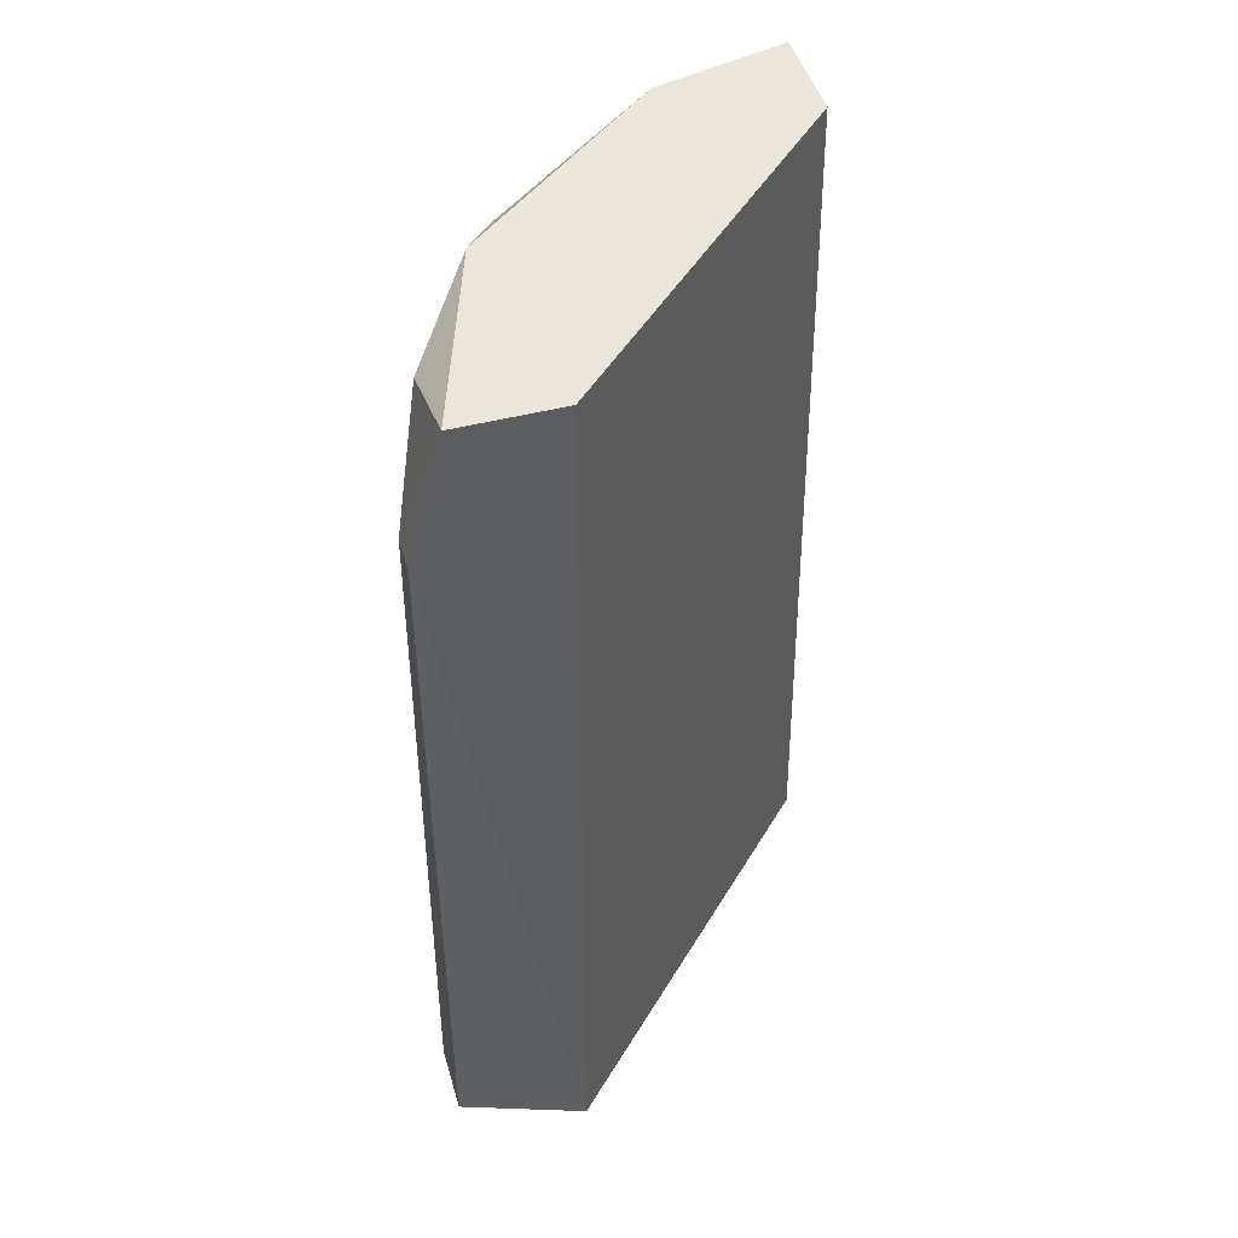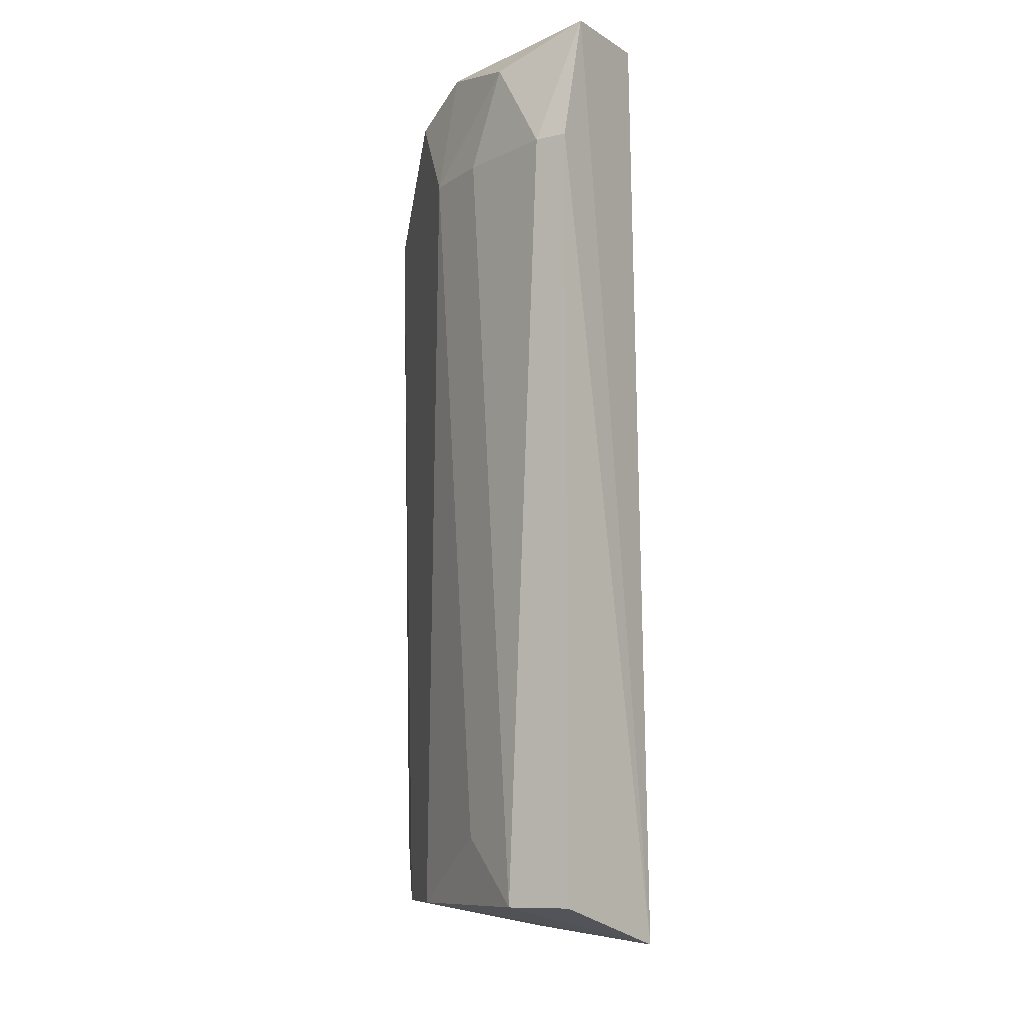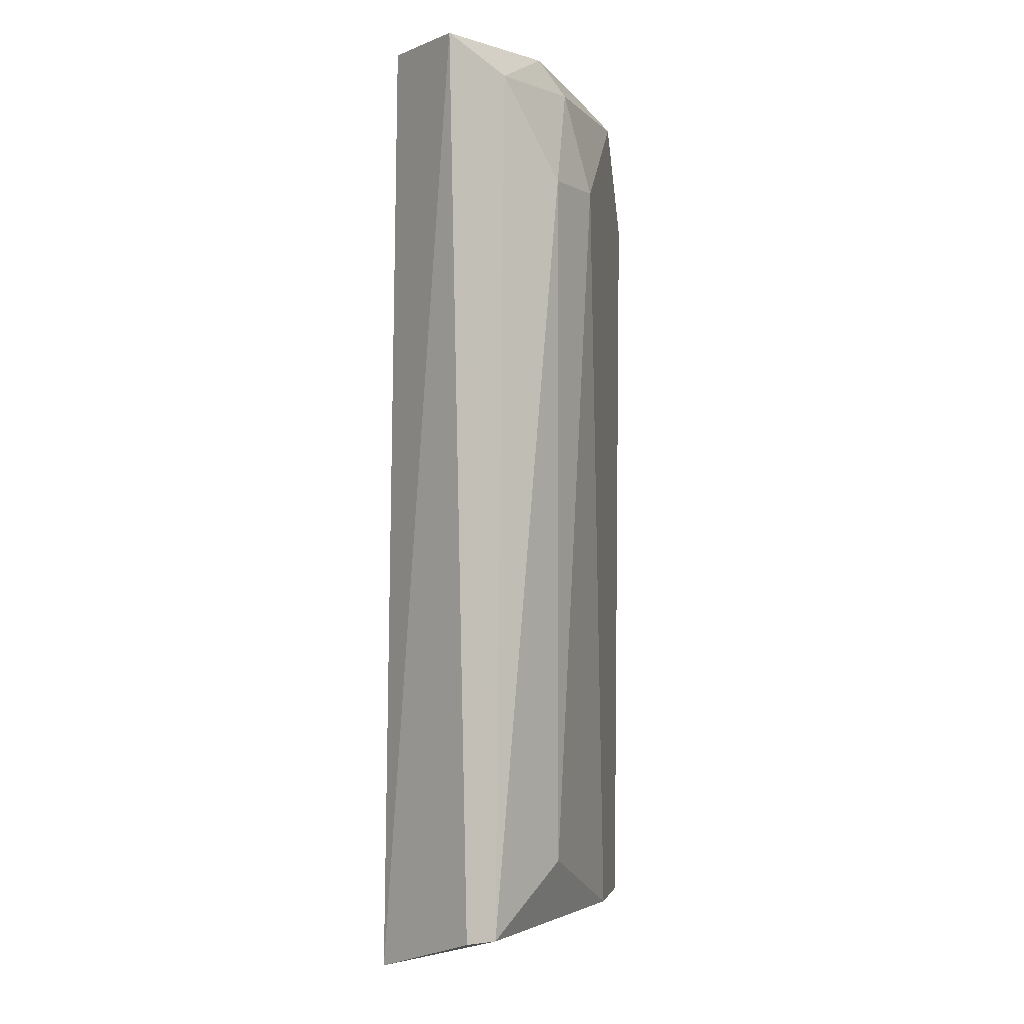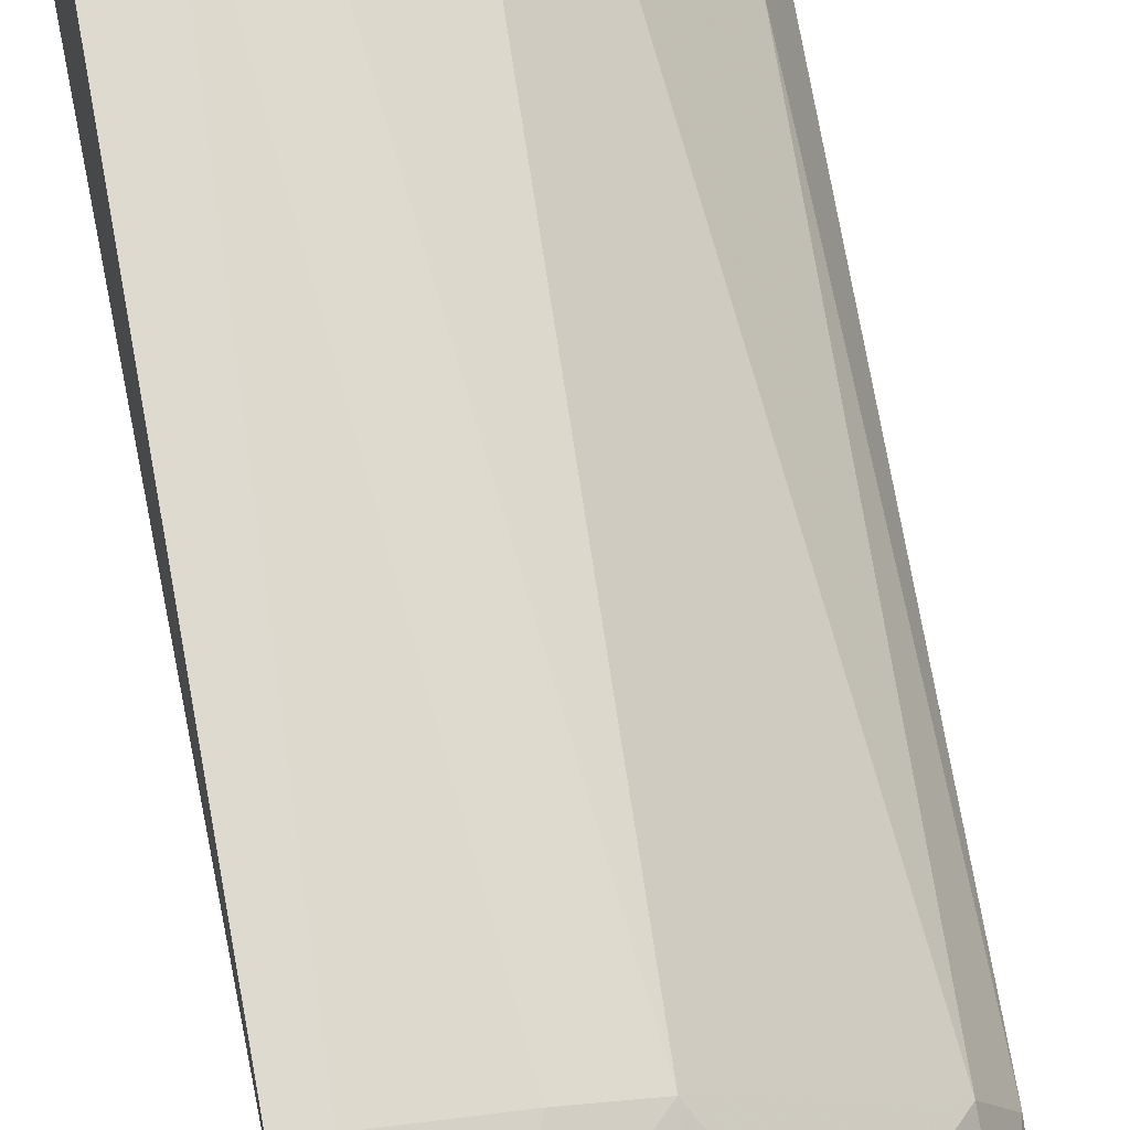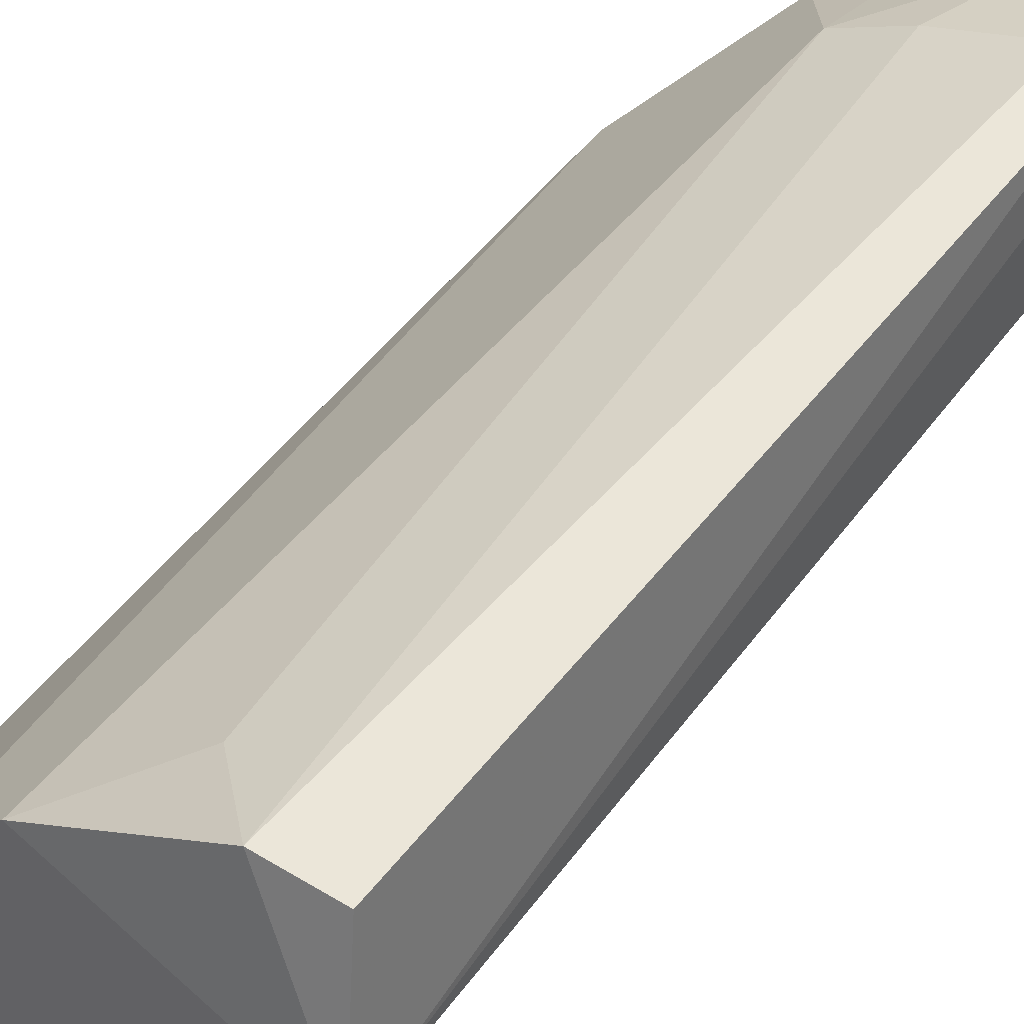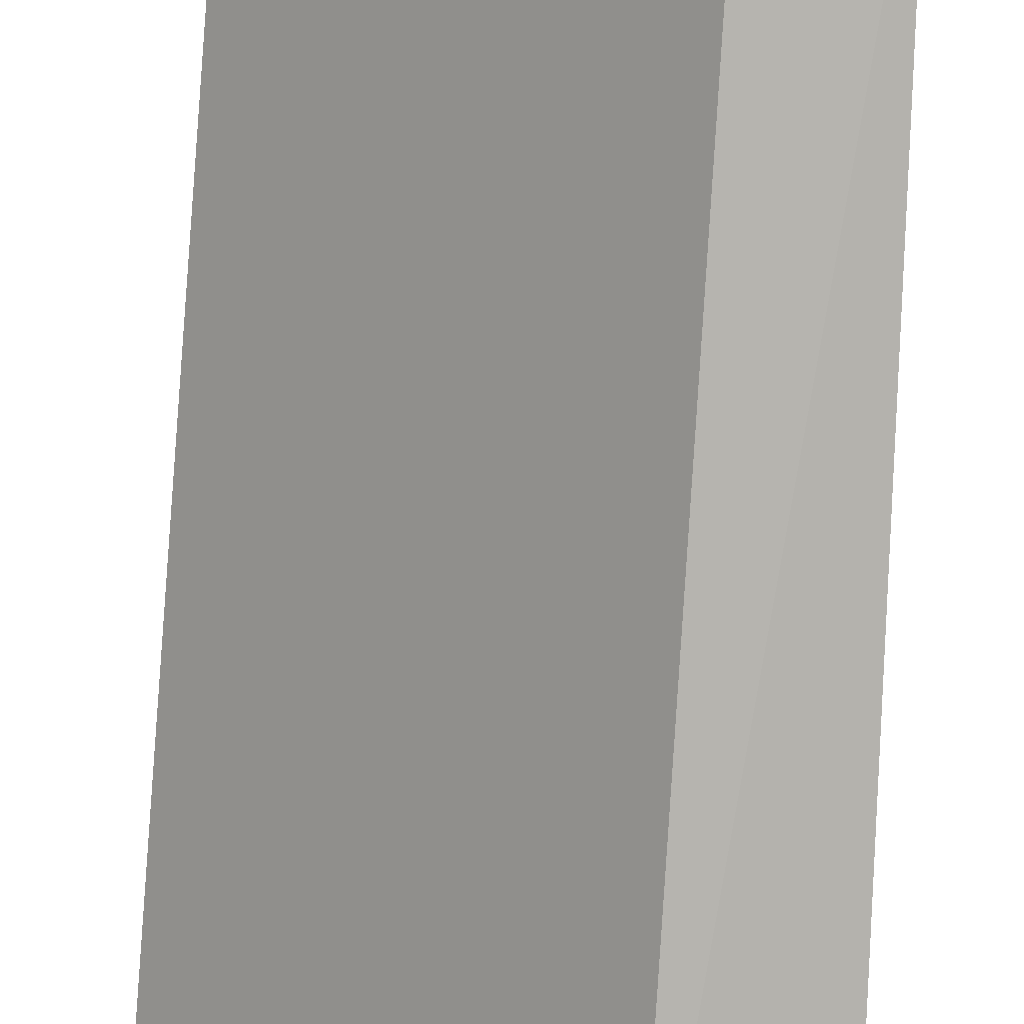
<metadata>
{"format":"obj","ext":"obj","renderer":"f3d","projection":"perspective","resolution":1024,"background":"white","views":[{"elev":47.0,"azim":73.9,"up":"+Y"},{"elev":-9.8,"azim":32.6,"up":"+Y"},{"elev":-2.2,"azim":-124.4,"up":"+Y"},{"elev":70.9,"azim":169.2,"up":"+Z"},{"elev":46.8,"azim":34.8,"up":"+Z"},{"elev":-79.5,"azim":176.2,"up":"+Z"}]}
</metadata>
<code>
v -0.2745 0.1483 0.05614
v -0.1376 0.1141 0.1816
v -0.1376 0.1597 0.1702
v -0.2426 -0.1613 0.02709
v -0.2174 -0.1483 0.1474
v -0.1313 -0.1613 0.1384
v -0.2402 0.1597 0.03331
v -0.2859 -0.1483 0.03331
v -0.263 0.1141 0.1018
v -0.1376 0.1597 0.136
v -0.1376 -0.1483 0.1816
v -0.206 0.1141 0.1588
v -0.2745 -0.1255 0.07896
v -0.206 0.1597 0.1474
v -0.1604 -0.1483 0.1816
v -0.2745 0.1597 0.03331
v -0.2745 0.1141 0.07896
v -0.2402 -0.1483 0.1246
v -0.1832 0.1141 0.1702
v -0.263 0.1597 0.07896
v -0.2859 -0.1483 0.04473
v -0.2288 0.1483 0.136
v -0.149 0.1141 0.1816
v -0.1718 0.1483 0.1702
v -0.1832 -0.1255 0.1702
v -0.263 0.1483 0.09038
f 22 20 26
f 3 2 6
f 6 4 7
f 3 6 10
f 6 7 10
f 7 3 10
f 6 2 11
f 9 5 12
f 3 7 14
f 5 6 15
f 11 2 15
f 6 11 15
f 7 4 16
f 4 8 16
f 14 7 16
f 13 9 17
f 6 5 18
f 4 6 18
f 5 9 18
f 9 13 18
f 16 1 20
f 14 16 20
f 8 4 21
f 1 16 21
f 16 8 21
f 17 1 21
f 13 17 21
f 4 18 21
f 18 13 21
f 9 12 22
f 12 14 22
f 14 20 22
f 2 3 23
f 15 2 23
f 19 15 23
f 19 23 24
f 3 14 24
f 14 12 24
f 12 19 24
f 23 3 24
f 12 5 25
f 5 15 25
f 19 12 25
f 15 19 25
f 1 17 26
f 17 9 26
f 20 1 26
f 9 22 26

</code>
